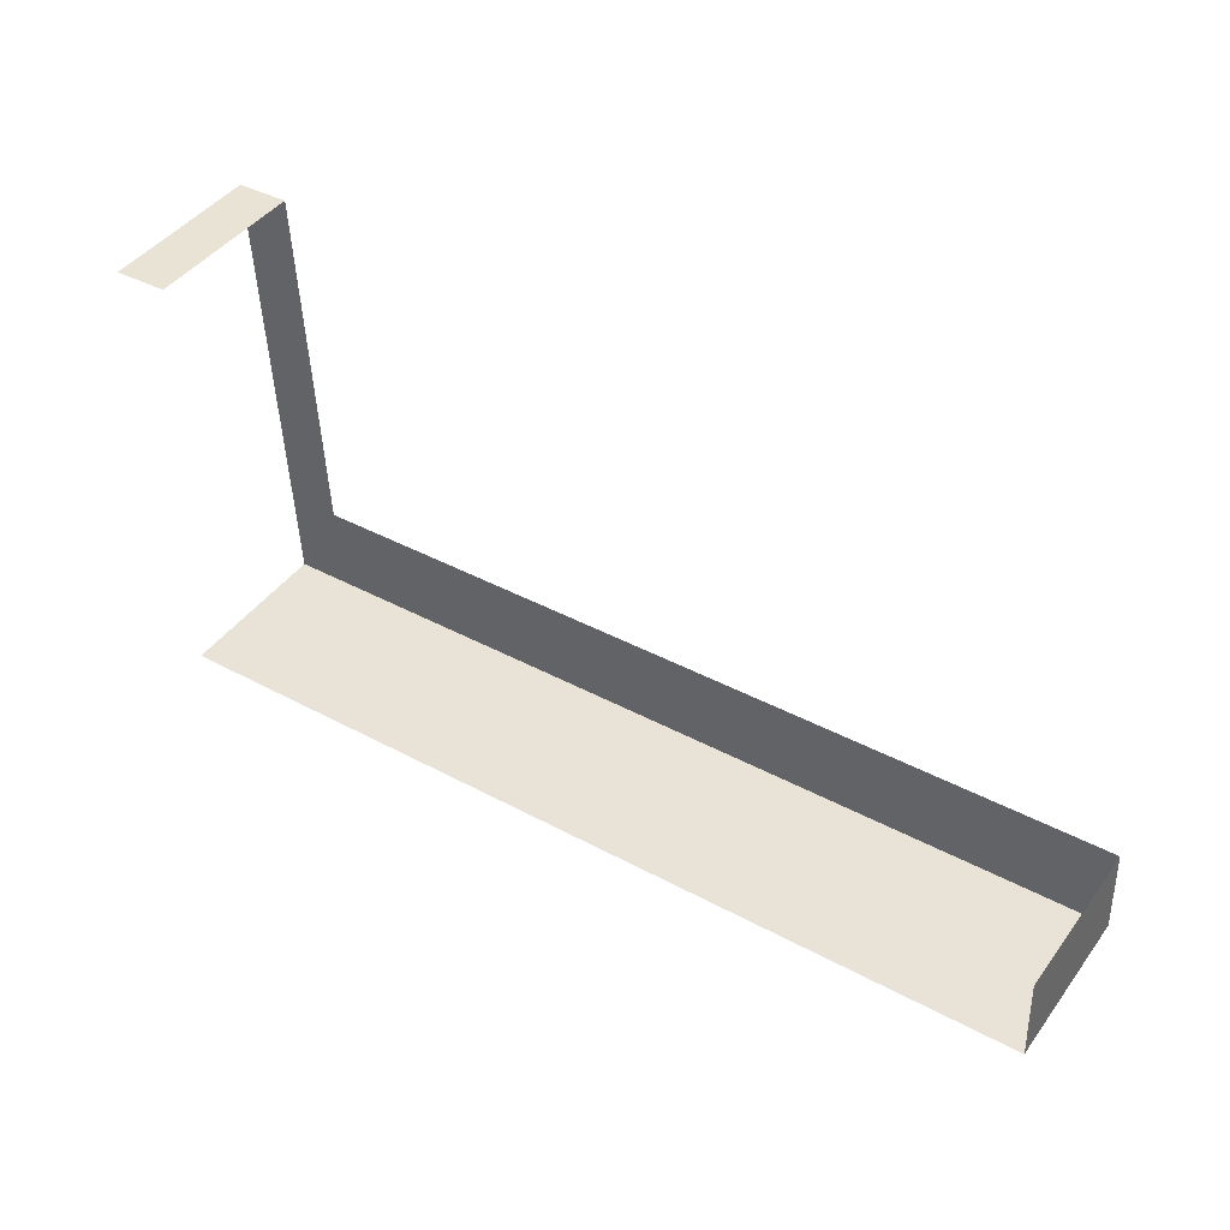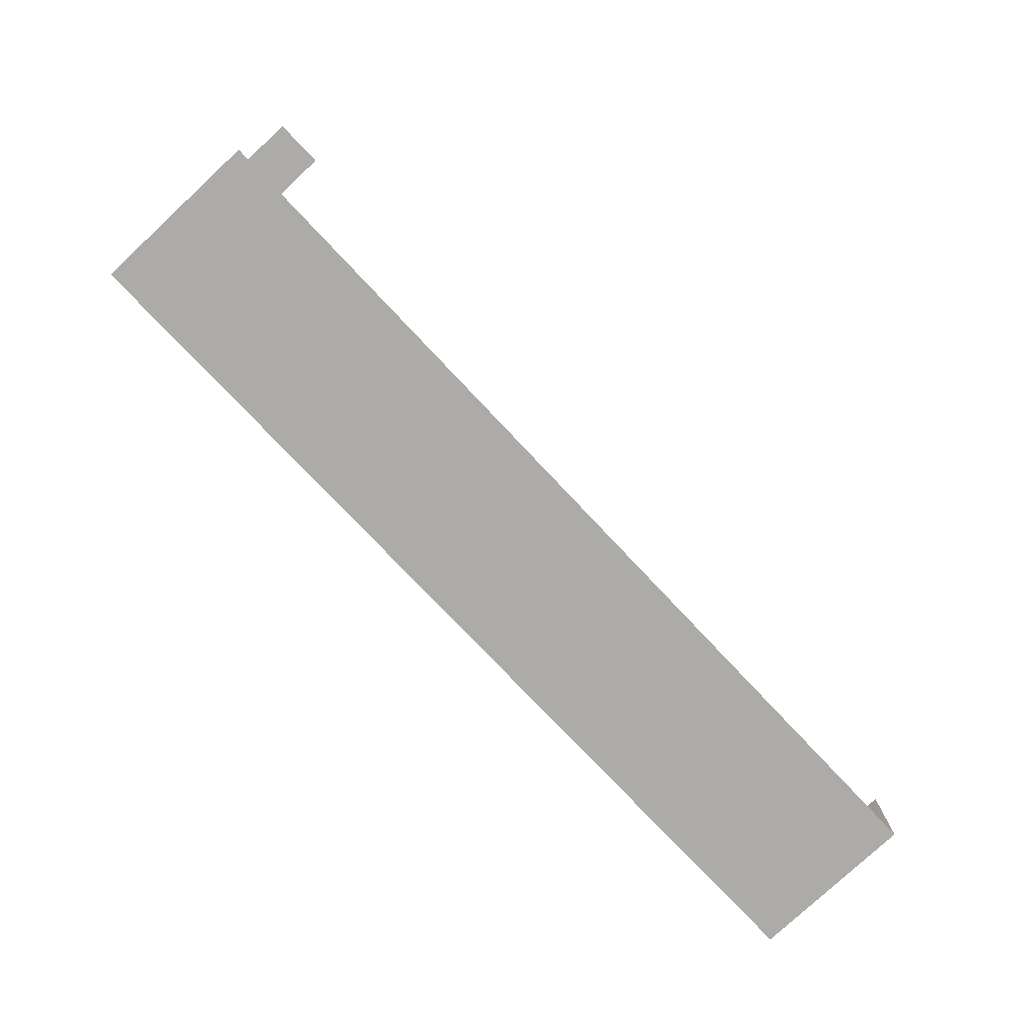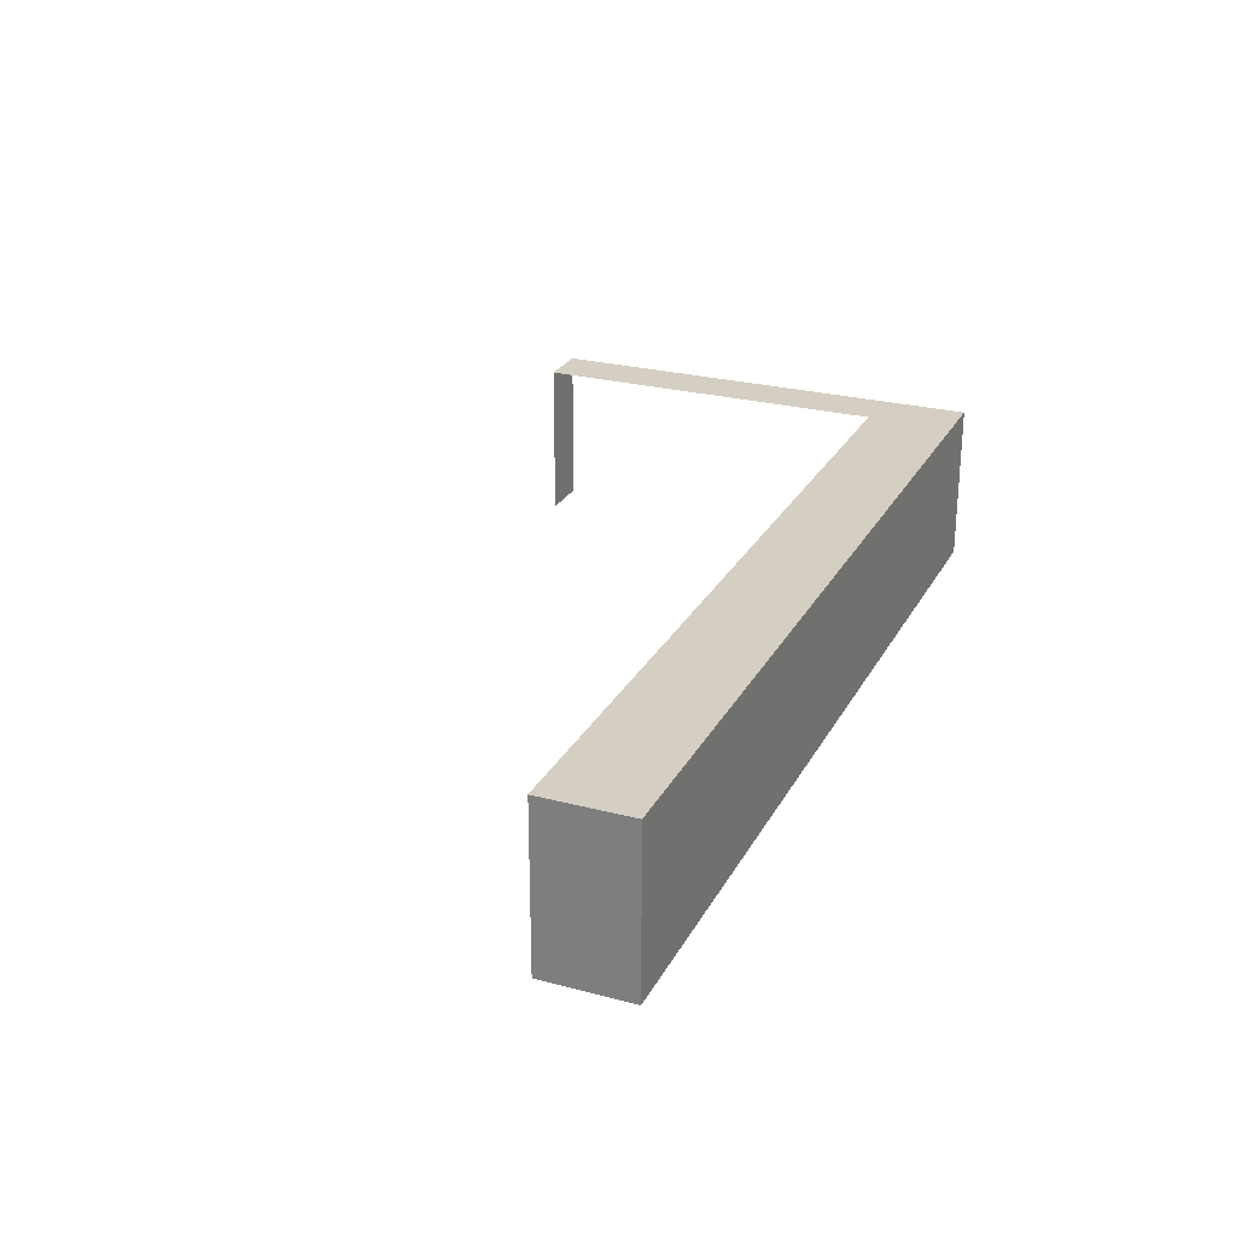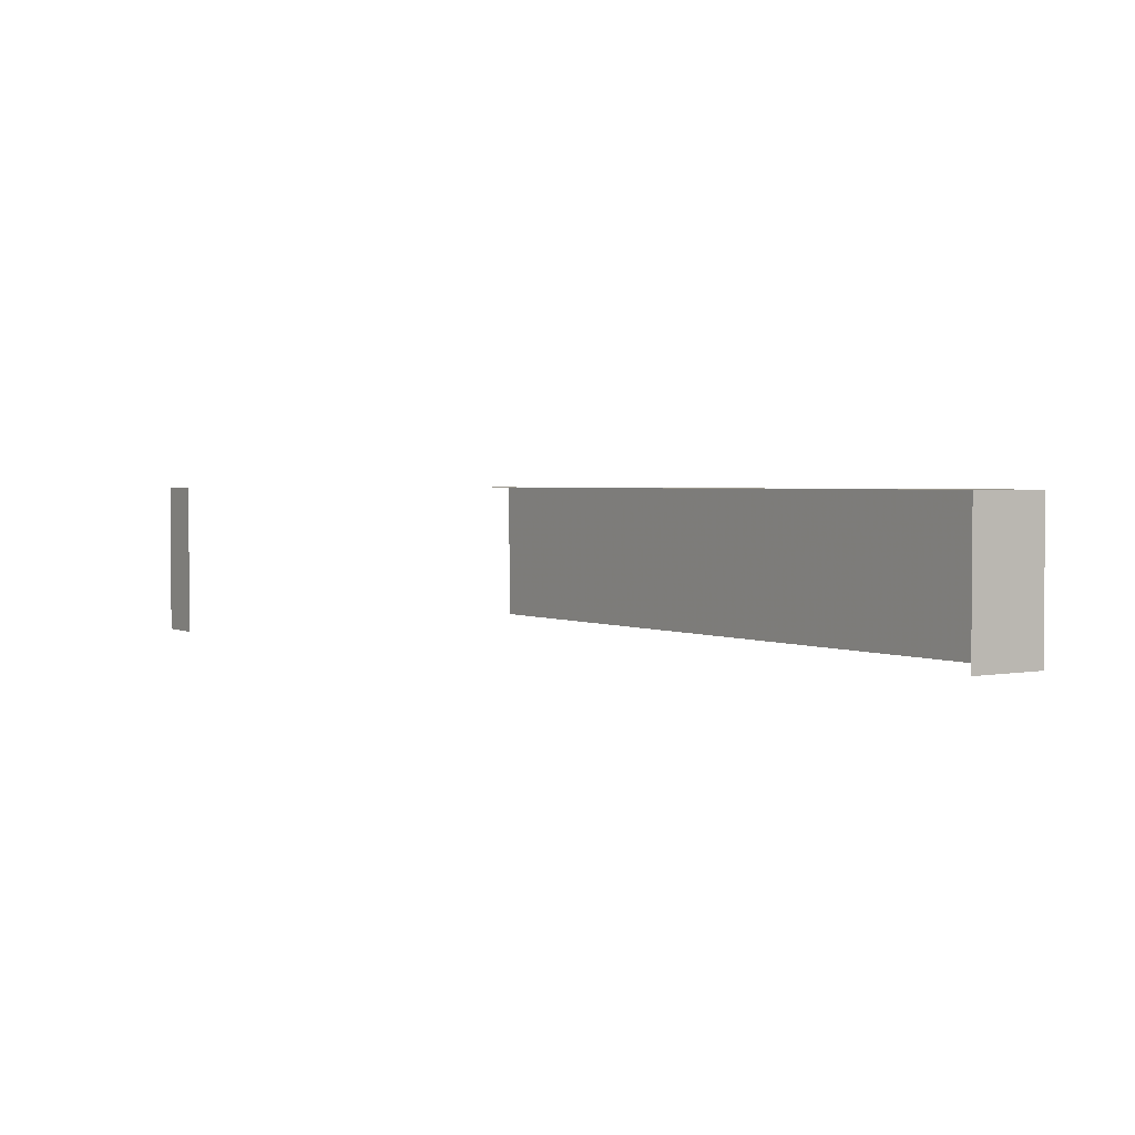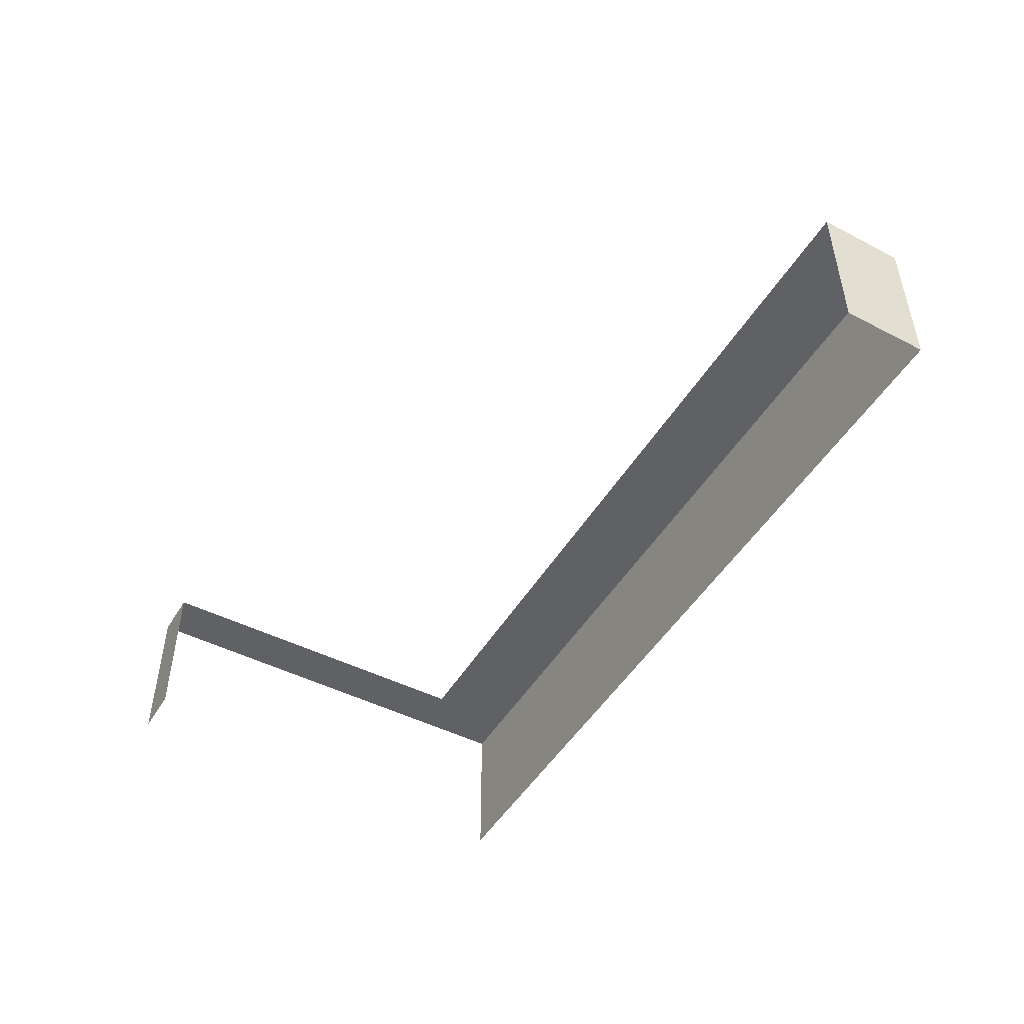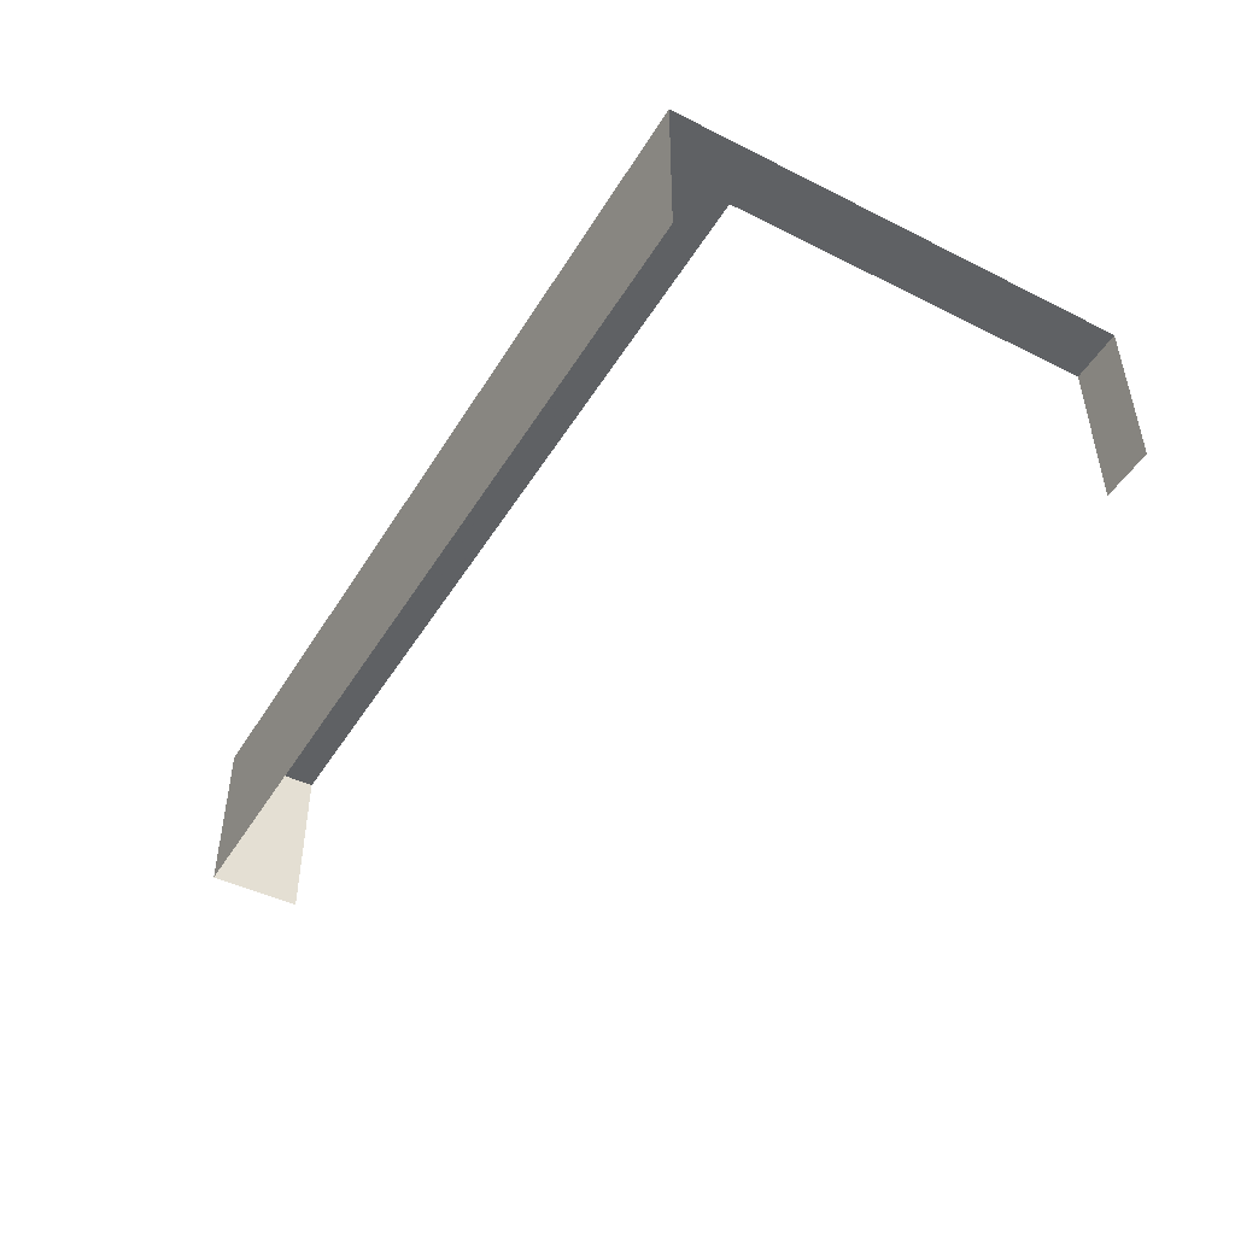
<metadata>
{"format":"obj","ext":"obj","renderer":"f3d","projection":"perspective","resolution":1024,"background":"white","views":[{"elev":44.0,"azim":-146.1,"up":"+Y"},{"elev":-77.9,"azim":133.1,"up":"+Y"},{"elev":25.8,"azim":-69.6,"up":"+Z"},{"elev":2.5,"azim":-126.0,"up":"+Z"},{"elev":-48.0,"azim":-122.1,"up":"+Z"},{"elev":-45.5,"azim":57.7,"up":"+Z"}]}
</metadata>
<code>
v -3.736e+05 -1.045e+05 25.26
v -3.736e+05 -1.045e+05 25.26
v -3.736e+05 -1.045e+05 25.26
v -3.736e+05 -1.045e+05 25.26
v -3.736e+05 -1.045e+05 25.26
v -3.736e+05 -1.045e+05 25.26
v -3.736e+05 -1.045e+05 32.42
v -3.736e+05 -1.045e+05 32.42
v -3.736e+05 -1.045e+05 32.42
v -3.736e+05 -1.045e+05 32.42
v -3.736e+05 -1.045e+05 32.42
v -3.736e+05 -1.045e+05 32.42
f 1 2 3
f 1 3 4
f 3 5 4
f 3 6 5
f 8 6 3
f 9 8 3
f 12 3 2
f 12 9 3
f 7 4 5
f 7 10 4
f 7 8 9
f 7 9 10
f 9 11 10
f 9 12 11
f 11 2 1
f 11 12 2
f 7 5 6
f 8 7 6
f 11 1 4
f 10 11 4

</code>
